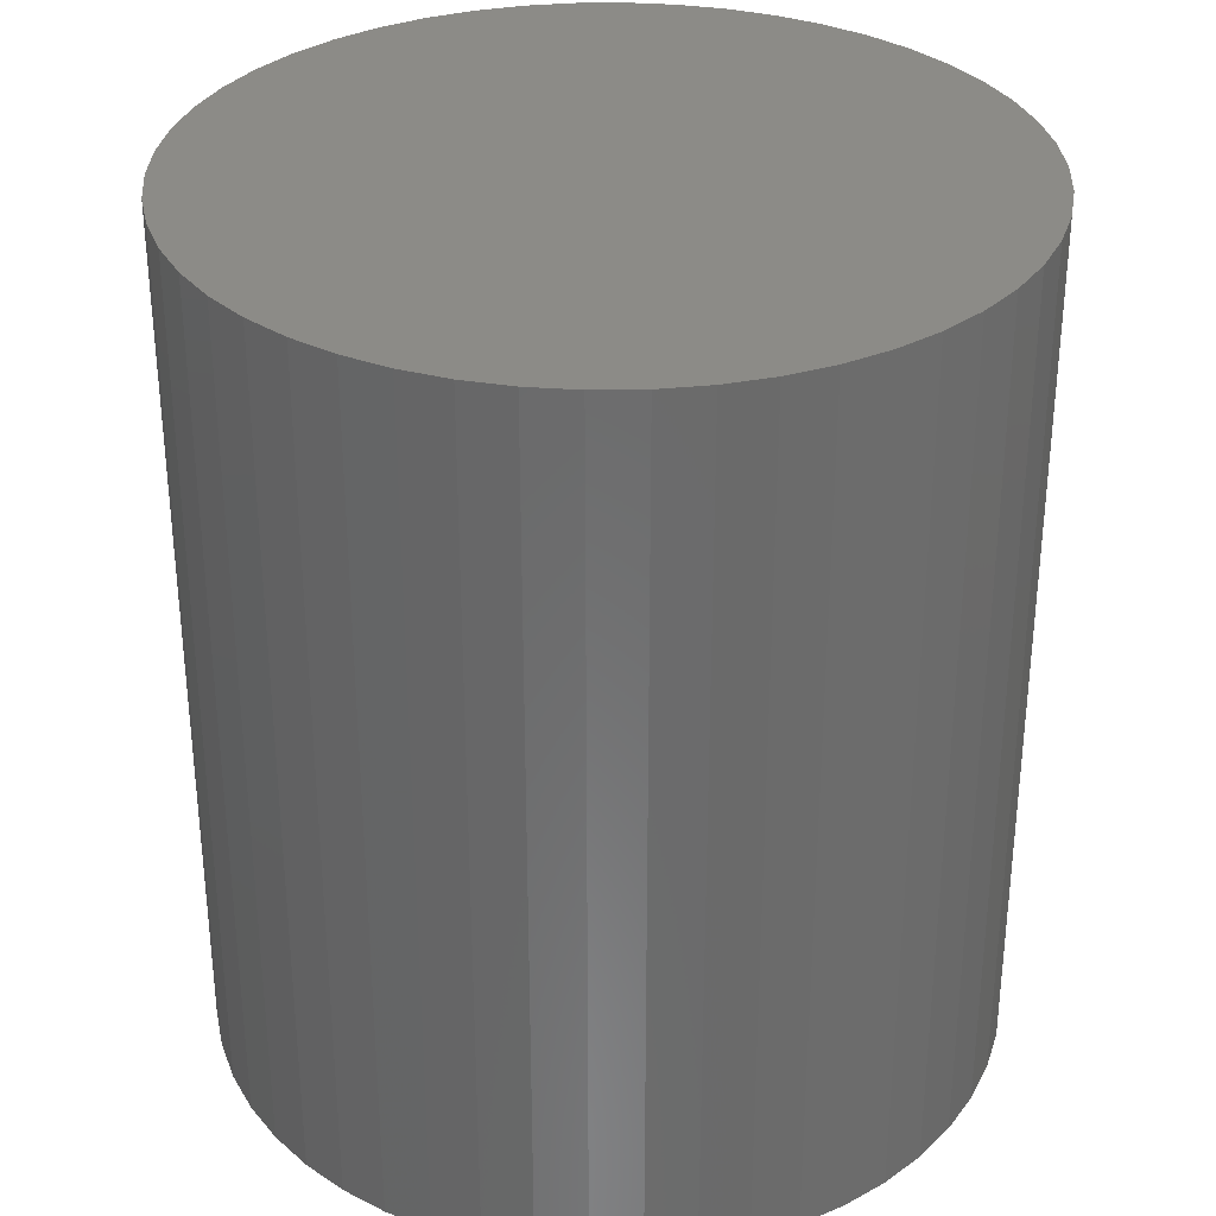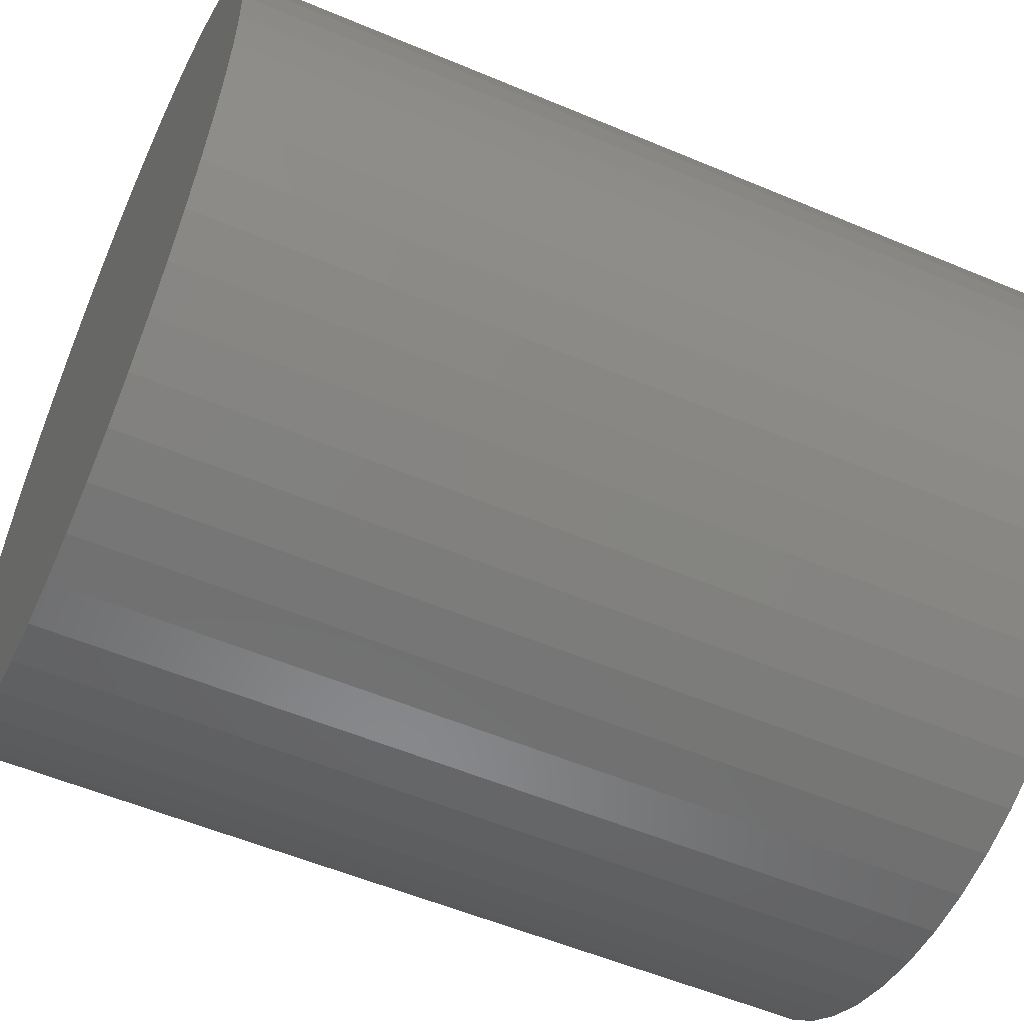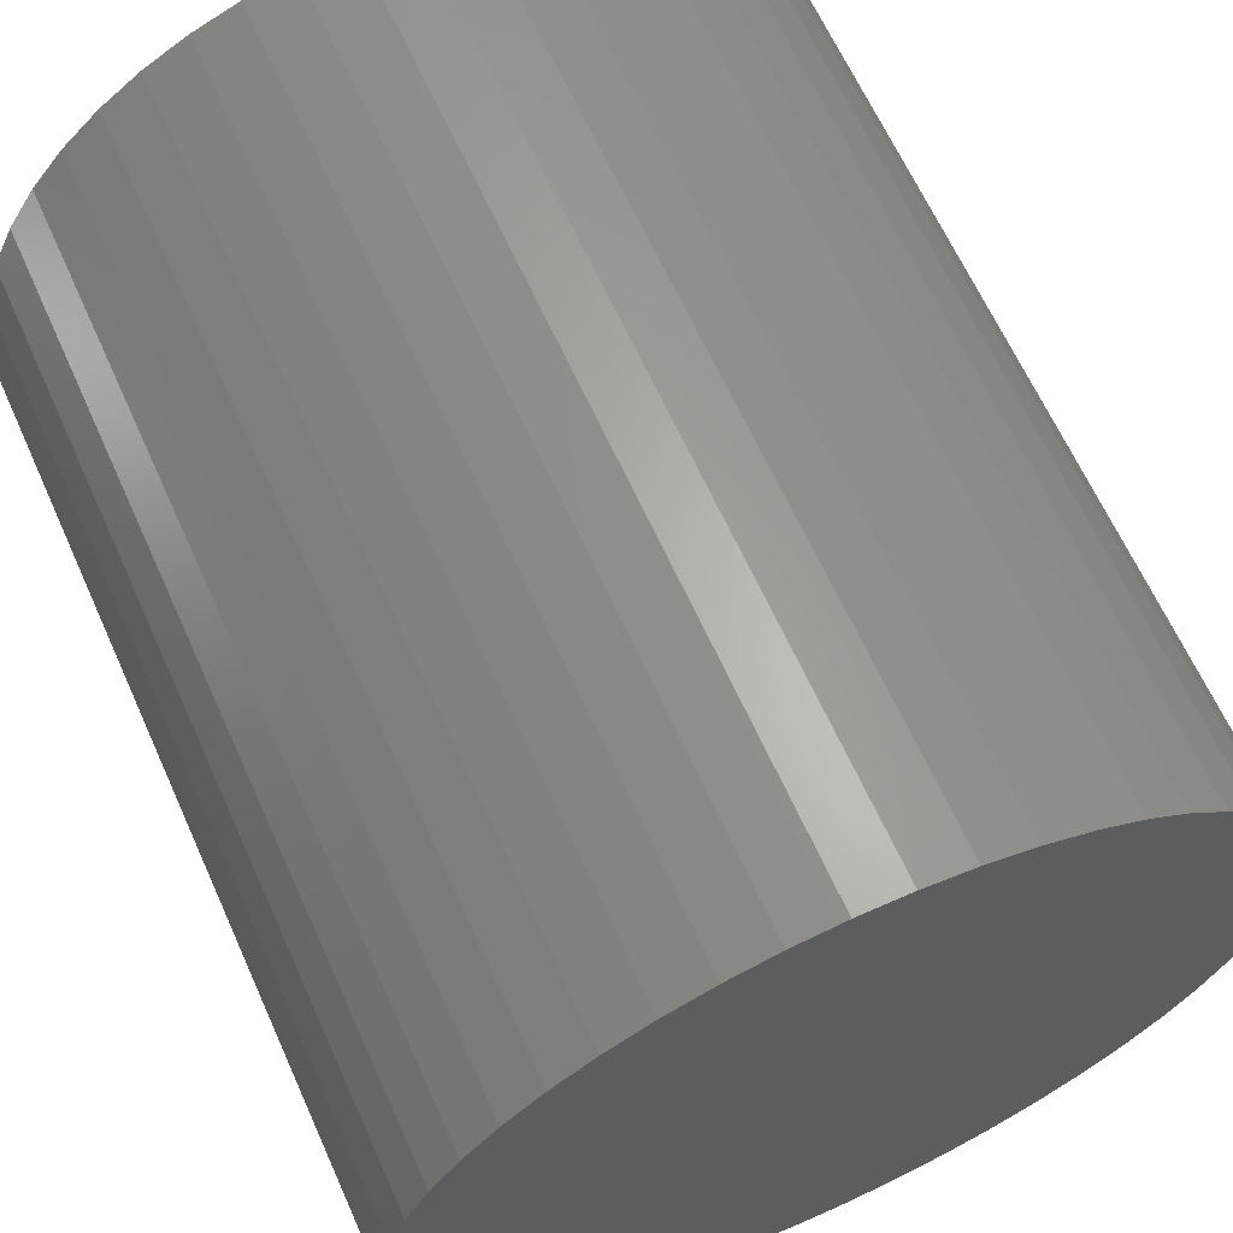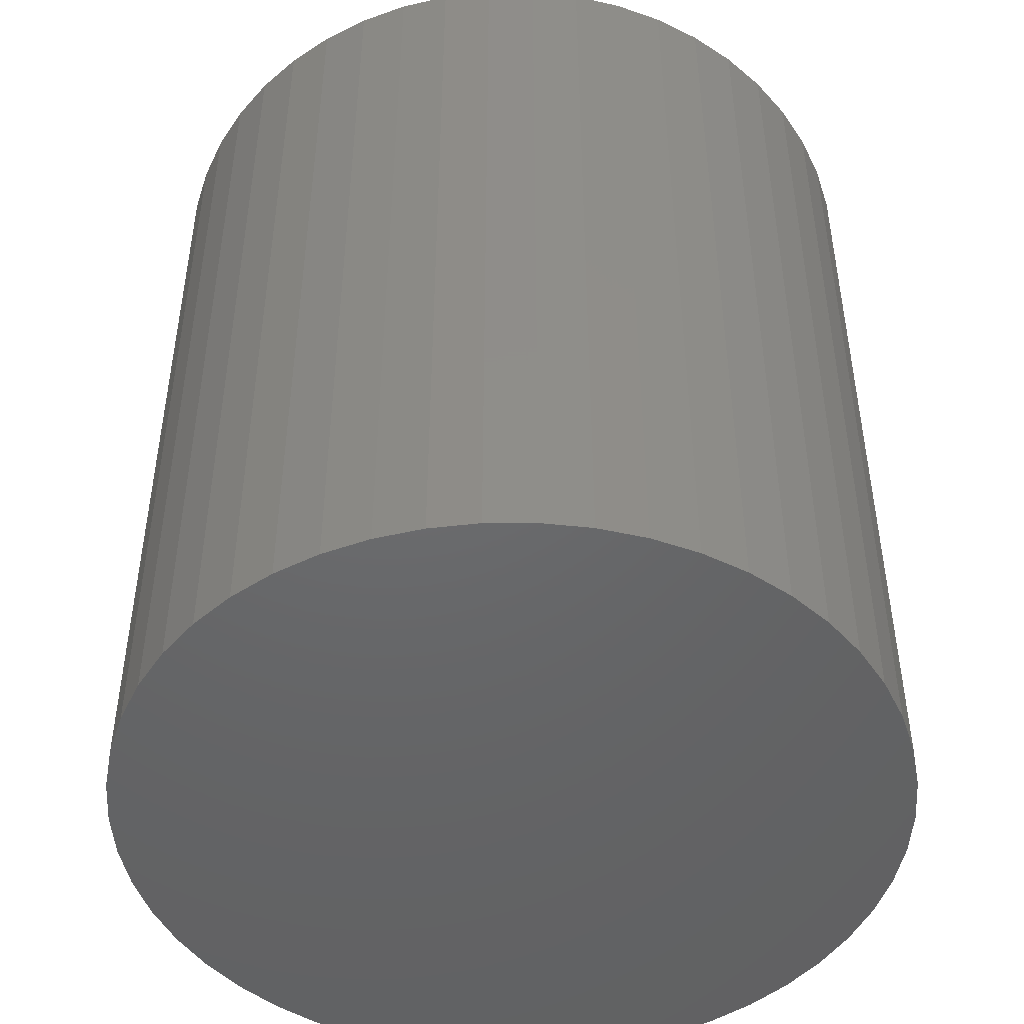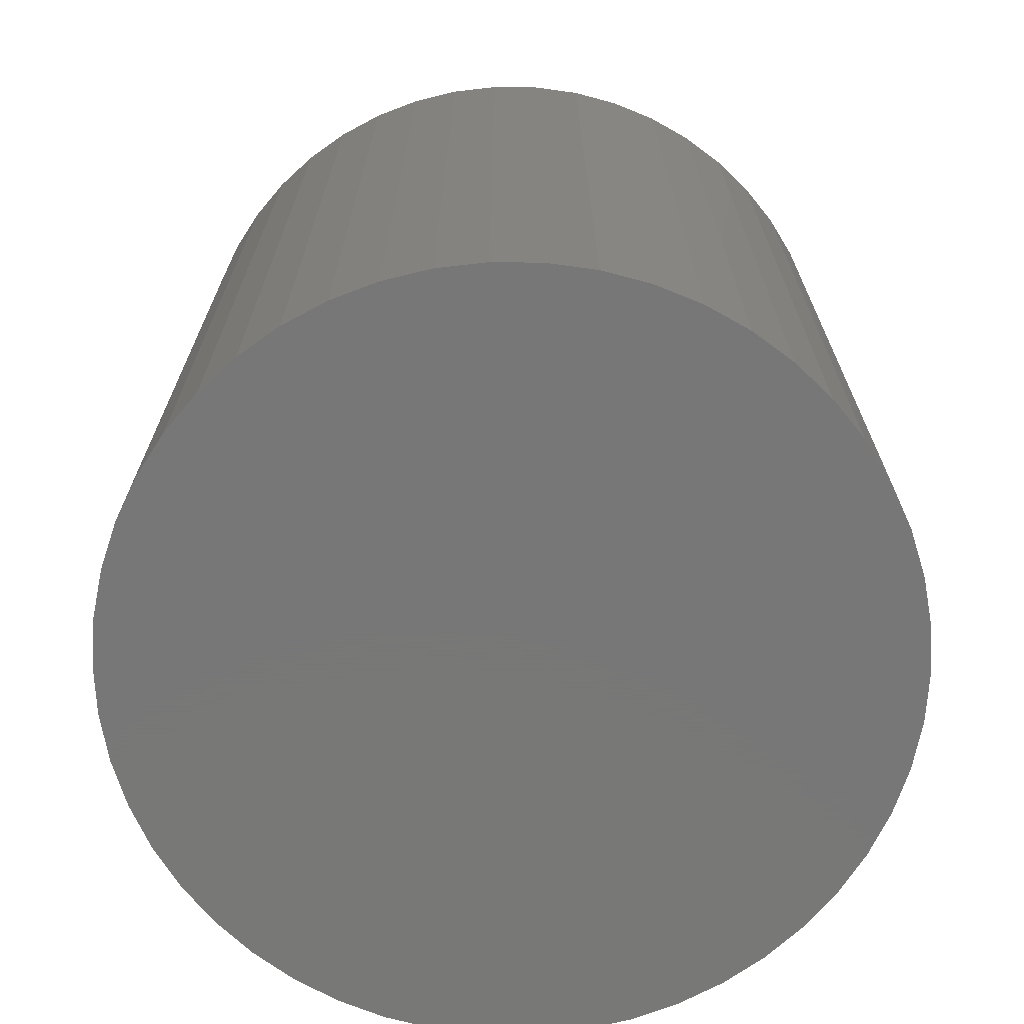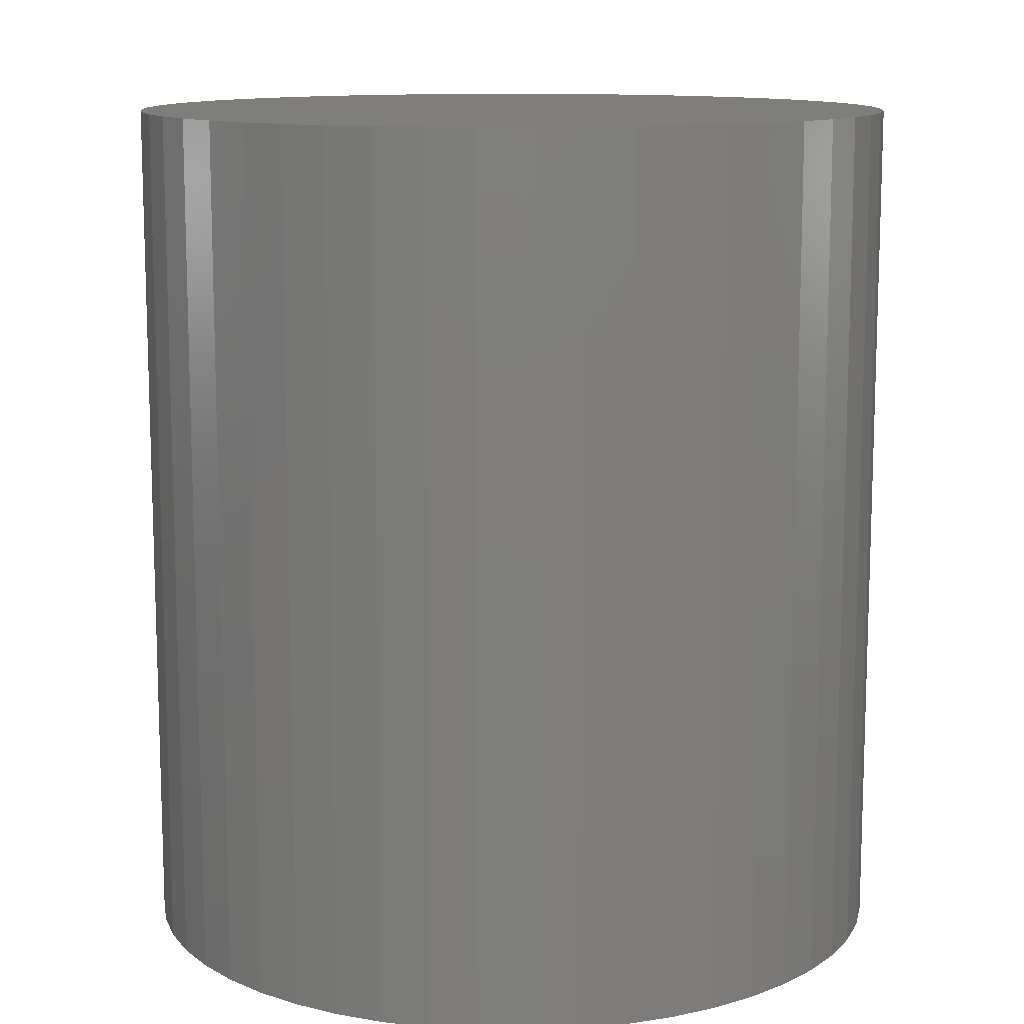
<metadata>
{"format":"stl","ext":"stl","renderer":"f3d","projection":"perspective","resolution":1024,"background":"white","views":[{"elev":32.5,"azim":164.5,"up":"+Z"},{"elev":-55.2,"azim":-114.0,"up":"+Y"},{"elev":64.5,"azim":155.8,"up":"+Y"},{"elev":-47.4,"azim":165.8,"up":"+Z"},{"elev":-70.3,"azim":-36.6,"up":"+Z"},{"elev":11.8,"azim":-27.6,"up":"+Z"}]}
</metadata>
<code>
# stl→obj: 100 verts, 196 faces
v 5.35 0 6
v 5.308 0.6705 -6
v 5.308 0.6705 6
v 5.35 0 -6
v -5.35 0 -6
v -5.308 0.6705 6
v -5.308 0.6705 -6
v -5.35 0 6
v 0.3359 5.339 -6
v -0.3359 5.339 6
v 0.3359 5.339 6
v -0.3359 5.339 -6
v 5.308 -0.6705 6
v 5.182 1.33 6
v 5.182 -1.33 6
v 4.974 1.969 6
v 4.974 -1.969 6
v 4.688 2.577 6
v 4.688 -2.577 6
v 4.328 3.145 6
v 4.328 -3.145 6
v 3.9 3.662 6
v 3.9 -3.662 6
v 3.41 4.122 6
v 3.41 -4.122 6
v 2.867 4.517 6
v 2.867 -4.517 6
v 2.278 4.841 6
v 2.278 -4.841 6
v 1.653 5.088 6
v 1.653 -5.088 6
v 1.002 5.255 6
v 1.002 -5.255 6
v 0.3359 -5.339 6
v -0.3359 -5.339 6
v -1.002 5.255 6
v -1.002 -5.255 6
v -1.653 5.088 6
v -1.653 -5.088 6
v -2.278 4.841 6
v -2.278 -4.841 6
v -2.867 4.517 6
v -2.867 -4.517 6
v -3.41 4.122 6
v -3.41 -4.122 6
v -3.9 3.662 6
v -3.9 -3.662 6
v -4.328 3.145 6
v -4.328 -3.145 6
v -4.688 2.577 6
v -4.688 -2.577 6
v -4.974 1.969 6
v -4.974 -1.969 6
v -5.182 1.33 6
v -5.182 -1.33 6
v -5.308 -0.6705 6
v 3.9 3.662 -6
v 3.41 4.122 -6
v 5.308 -0.6705 -6
v 5.182 -1.33 -6
v 5.182 1.33 -6
v 4.974 -1.969 -6
v 4.974 1.969 -6
v 4.688 -2.577 -6
v 4.688 2.577 -6
v 4.328 -3.145 -6
v 4.328 3.145 -6
v 3.9 -3.662 -6
v 3.41 -4.122 -6
v 2.867 -4.517 -6
v 2.867 4.517 -6
v 2.278 -4.841 -6
v 2.278 4.841 -6
v 1.653 -5.088 -6
v 1.653 5.088 -6
v 1.002 -5.255 -6
v 1.002 5.255 -6
v 0.3359 -5.339 -6
v -0.3359 -5.339 -6
v -1.002 -5.255 -6
v -1.002 5.255 -6
v -1.653 -5.088 -6
v -1.653 5.088 -6
v -2.278 -4.841 -6
v -2.278 4.841 -6
v -2.867 -4.517 -6
v -2.867 4.517 -6
v -3.41 -4.122 -6
v -3.41 4.122 -6
v -3.9 -3.662 -6
v -3.9 3.662 -6
v -4.328 -3.145 -6
v -4.328 3.145 -6
v -4.688 -2.577 -6
v -4.688 2.577 -6
v -4.974 -1.969 -6
v -4.974 1.969 -6
v -5.182 -1.33 -6
v -5.182 1.33 -6
v -5.308 -0.6705 -6
f 1 2 3
f 2 1 4
f 5 6 7
f 6 5 8
f 9 10 11
f 10 9 12
f 3 13 1
f 14 13 3
f 14 15 13
f 16 15 14
f 16 17 15
f 18 17 16
f 18 19 17
f 20 19 18
f 20 21 19
f 22 21 20
f 22 23 21
f 24 23 22
f 24 25 23
f 26 25 24
f 26 27 25
f 28 27 26
f 28 29 27
f 30 29 28
f 30 31 29
f 32 31 30
f 32 33 31
f 11 33 32
f 11 34 33
f 10 34 11
f 10 35 34
f 36 35 10
f 36 37 35
f 38 37 36
f 38 39 37
f 40 39 38
f 40 41 39
f 42 41 40
f 42 43 41
f 44 43 42
f 44 45 43
f 46 45 44
f 46 47 45
f 48 47 46
f 48 49 47
f 50 49 48
f 50 51 49
f 52 51 50
f 52 53 51
f 54 53 52
f 54 55 53
f 6 55 54
f 6 56 55
f 56 6 8
f 57 24 22
f 24 57 58
f 59 2 4
f 60 2 59
f 60 61 2
f 62 61 60
f 62 63 61
f 64 63 62
f 64 65 63
f 66 65 64
f 66 67 65
f 68 67 66
f 68 57 67
f 69 57 68
f 69 58 57
f 70 58 69
f 70 71 58
f 72 71 70
f 72 73 71
f 74 73 72
f 74 75 73
f 76 75 74
f 76 77 75
f 78 77 76
f 78 9 77
f 79 9 78
f 79 12 9
f 80 12 79
f 80 81 12
f 82 81 80
f 82 83 81
f 84 83 82
f 84 85 83
f 86 85 84
f 86 87 85
f 88 87 86
f 88 89 87
f 90 89 88
f 90 91 89
f 92 91 90
f 92 93 91
f 94 93 92
f 94 95 93
f 96 95 94
f 96 97 95
f 98 97 96
f 98 99 97
f 100 99 98
f 100 7 99
f 7 100 5
f 89 46 44
f 46 89 91
f 83 40 38
f 40 83 85
f 16 65 18
f 65 16 63
f 75 32 30
f 32 75 77
f 71 28 26
f 28 71 73
f 97 50 95
f 50 97 52
f 93 46 91
f 46 93 48
f 12 36 10
f 36 12 81
f 15 59 13
f 59 15 60
f 3 61 14
f 61 3 2
f 18 67 20
f 67 18 65
f 73 30 28
f 30 73 75
f 58 26 24
f 26 58 71
f 99 52 97
f 52 99 54
f 85 42 40
f 42 85 87
f 13 4 1
f 4 13 59
f 90 45 47
f 45 90 88
f 94 53 96
f 53 94 51
f 100 8 5
f 8 100 56
f 79 34 35
f 34 79 78
f 72 27 29
f 27 72 70
f 23 66 21
f 66 23 68
f 14 63 16
f 63 14 61
f 20 57 22
f 57 20 67
f 77 11 32
f 11 77 9
f 95 48 93
f 48 95 50
f 7 54 99
f 54 7 6
f 87 44 42
f 44 87 89
f 81 38 36
f 38 81 83
f 21 64 19
f 64 21 66
f 84 39 41
f 39 84 82
f 96 55 98
f 55 96 53
f 69 23 25
f 23 69 68
f 74 29 31
f 29 74 72
f 76 31 33
f 31 76 74
f 78 33 34
f 33 78 76
f 17 60 15
f 60 17 62
f 80 35 37
f 35 80 79
f 86 41 43
f 41 86 84
f 90 49 92
f 49 90 47
f 98 56 100
f 56 98 55
f 70 25 27
f 25 70 69
f 19 62 17
f 62 19 64
f 88 43 45
f 43 88 86
f 82 37 39
f 37 82 80
f 92 51 94
f 51 92 49

</code>
